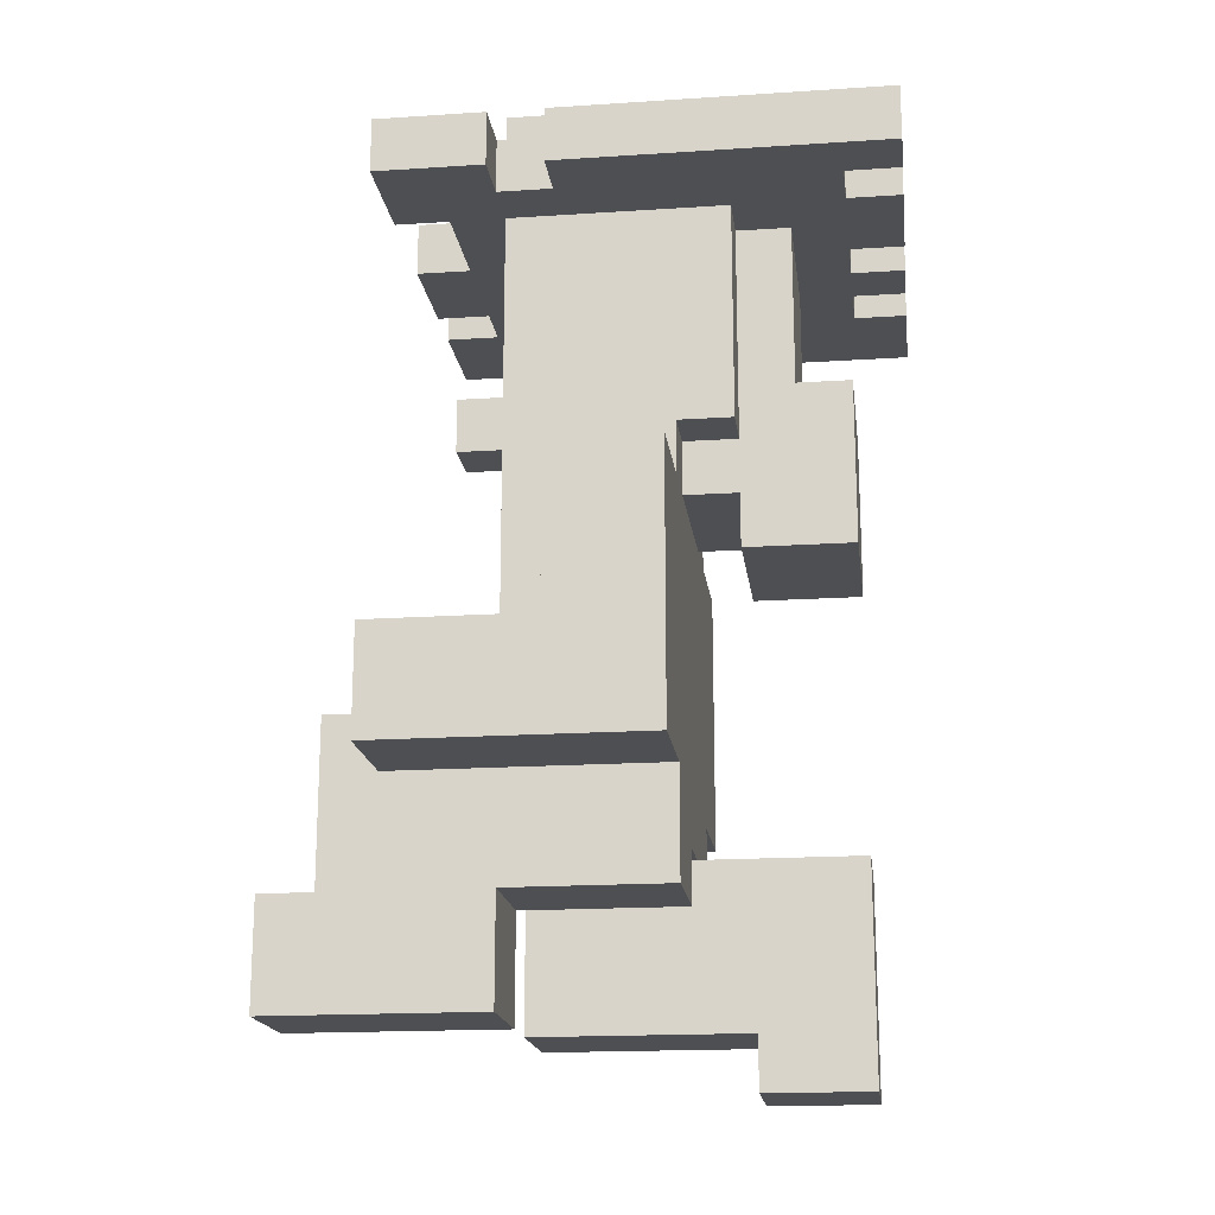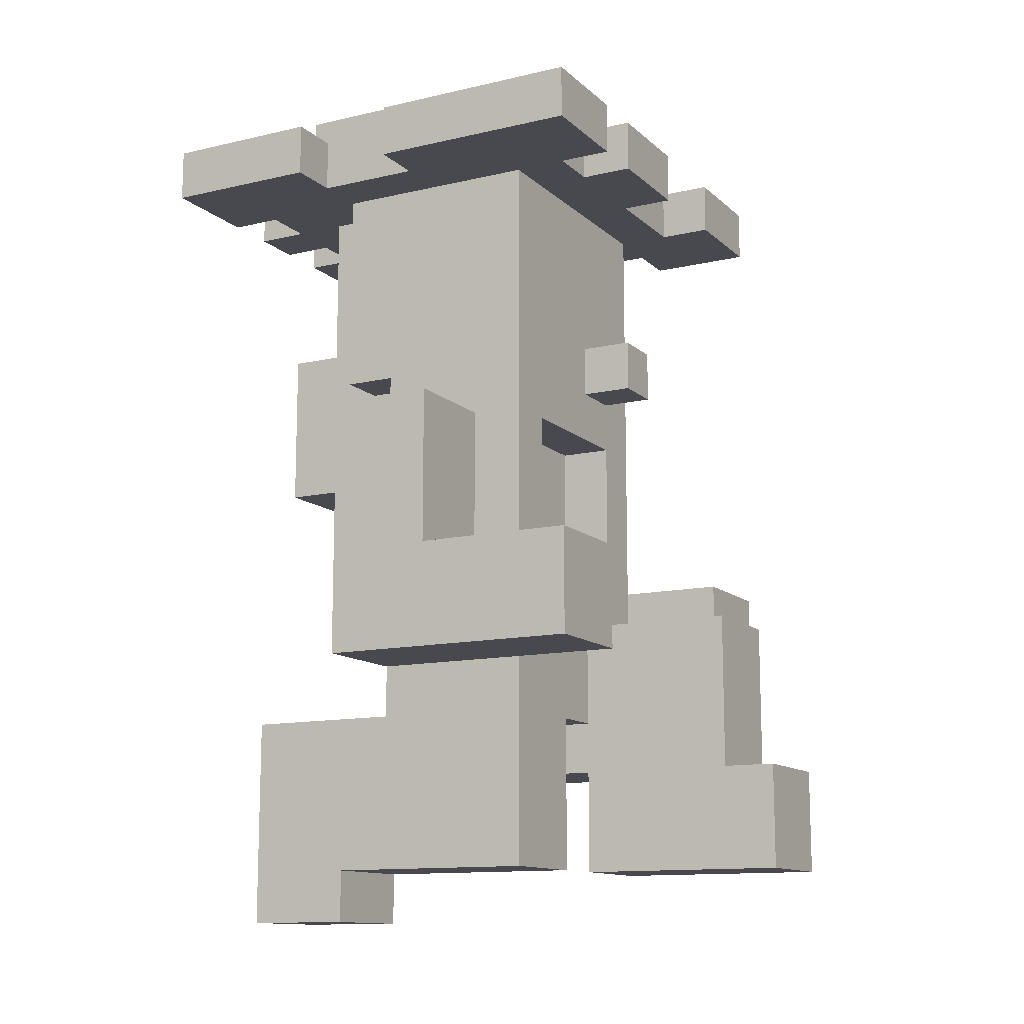
<metadata>
{"format":"obj","ext":"obj","renderer":"f3d","projection":"perspective","resolution":1024,"background":"white","views":[{"elev":-17.9,"azim":-82.7,"up":"+Y"},{"elev":-12.6,"azim":118.3,"up":"+Y"}]}
</metadata>
<code>
o
v -0.4 0.6 0.1
v -0.4 0.6 -0.2
v -0.4 0.6 -0.4
v -0.4 0.8 0.1
v -0.4 0.8 -0.1
v -0.4 0.8 -0.2
v -0.4 0.8 -0.4
v -0.4 1.1 0.1
v -0.4 1.1 -0.1
v -0.4 1.6 0.5
v -0.4 1.6 -0.1
v -0.4 1.6 -0.2
v -0.4 1.6 -0.4
v -0.4 1.7 0.5
v -0.4 1.7 -0.1
v -0.4 1.7 -0.2
v -0.4 1.7 -0.4
v -0.3 1.6 -0.1
v -0.3 1.6 -0.2
v -0.3 1.7 -0.1
v -0.3 1.7 -0.2
v -0.2 0.2 -0.2
v -0.2 0.2 -0.6
v -0.2 0.3 -0.2
v -0.2 0.3 -0.4
v -0.2 0.4 0.1
v -0.2 0.4 -0.2
v -0.2 0.4 -0.4
v -0.2 0.4 -0.5
v -0.2 0.4 -0.6
v -0.2 0.6 0.1
v -0.2 0.6 -0.2
v -0.2 0.6 -0.4
v -0.2 0.7 -0.4
v -0.2 0.7 -0.5
v -0.2 0.8 -0.1
v -0.2 0.8 -0.2
v -0.2 1.1 0.1
v -0.2 1.1 -0.1
v -0.2 1.1 -0.2
v -0.2 1.2 0.2
v -0.2 1.2 0.1
v -0.2 1.2 0
v -0.2 1.2 -0.2
v -0.2 1.3 0.1
v -0.2 1.3 0
v -0.2 1.4 0.1
v -0.2 1.4 0
v -0.2 1.5 0
v -0.2 1.5 -0.2
v -0.2 1.6 0.5
v -0.2 1.6 0.4
v -0.2 1.6 0.2
v -0.2 1.6 -0.2
v -0.2 1.7 0.5
v -0.2 1.7 0.4
v -0.2 1.7 0.3
v -0.2 1.7 -0.2
v -0.2 1.8 0.3
v -0.2 1.8 -0.2
v -0.1 1 0.4
v -0.1 1 0.2
v -0.1 1.1 0.2
v -0.1 1.1 0.1
v -0.1 1.2 0.2
v -0.1 1.2 0.1
v -0.1 1.2 -0.2
v -0.1 1.2 -0.3
v -0.1 1.3 0.4
v -0.1 1.3 0.3
v -0.1 1.3 -0.2
v -0.1 1.3 -0.3
v -0.1 1.6 0.3
v -0.1 1.6 0.2
v 0 1.6 -0.3
v 0 1.6 -0.4
v 0 1.7 -0.3
v 0 1.7 -0.4
v 0.1 0.1 0.4
v 0.1 0.1 0.2
v 0.1 0.2 0.2
v 0.1 0.2 -0.2
v 0.1 0.3 0.3
v 0.1 0.3 0.2
v 0.1 0.5 0.4
v 0.1 0.5 0.3
v 0.1 0.5 0.1
v 0.1 0.5 -0.2
v 0.1 1.6 0.5
v 0.1 1.6 0.4
v 0.1 1.7 0.5
v 0.1 1.7 0.4
v 0.2 0.8 -0.1
v 0.2 0.8 -0.2
v 0.2 1.1 -0.1
v 0.2 1.1 -0.2
v 0.3 0.6 -0.2
v 0.3 0.6 -0.4
v 0.3 0.8 -0.2
v 0.3 0.8 -0.4
v 0.3 1.6 0.5
v 0.3 1.6 0.4
v 0.3 1.6 -0.3
v 0.3 1.6 -0.4
v 0.3 1.7 0.5
v 0.3 1.7 0.4
v 0.3 1.7 -0.3
v 0.3 1.7 -0.4
v -0.3 1.6 0.5
v -0.3 1.6 0.4
v -0.3 1.7 0.5
v -0.3 1.7 0.4
v -0.2 0.7 -0.2
v -0.2 0.7 -0.4
v -0.2 0.8 -0.2
v -0.2 0.8 -0.4
v -0.2 1.6 -0.3
v -0.2 1.6 -0.4
v -0.2 1.7 -0.3
v -0.2 1.7 -0.4
v -0.1 0.8 -0.1
v -0.1 0.8 -0.2
v -0.1 1.1 -0.1
v -0.1 1.1 -0.2
v 0 0.2 -0.2
v 0 0.2 -0.6
v 0 0.3 -0.2
v 0 0.3 -0.4
v 0 0.4 0.1
v 0 0.4 -0.2
v 0 0.4 -0.4
v 0 0.4 -0.5
v 0 0.4 -0.6
v 0 0.5 0.1
v 0 0.5 -0.2
v 0 0.7 -0.2
v 0 0.7 -0.5
v 0 1.2 -0.2
v 0 1.2 -0.3
v 0 1.3 -0.2
v 0 1.3 -0.3
v 0 1.6 0.5
v 0 1.6 0.4
v 0 1.7 0.5
v 0 1.7 0.4
v 0.2 1 0.4
v 0.2 1 0.2
v 0.2 1.1 0.2
v 0.2 1.1 0.1
v 0.2 1.2 0.2
v 0.2 1.2 0.1
v 0.2 1.3 0.4
v 0.2 1.3 0.3
v 0.2 1.6 0.5
v 0.2 1.6 0.4
v 0.2 1.6 0.3
v 0.2 1.6 0.2
v 0.2 1.6 -0.3
v 0.2 1.6 -0.4
v 0.2 1.7 0.5
v 0.2 1.7 0.4
v 0.2 1.7 -0.3
v 0.2 1.7 -0.4
v 0.3 0.1 0.4
v 0.3 0.1 0.2
v 0.3 0.2 0.2
v 0.3 0.2 -0.2
v 0.3 0.3 0.3
v 0.3 0.3 0.2
v 0.3 0.5 0.4
v 0.3 0.5 0.3
v 0.3 0.5 0.1
v 0.3 0.6 0.1
v 0.3 0.6 -0.2
v 0.3 0.8 -0.1
v 0.3 0.8 -0.2
v 0.3 1.1 0.1
v 0.3 1.1 -0.1
v 0.3 1.1 -0.2
v 0.3 1.2 0.2
v 0.3 1.2 0.1
v 0.3 1.2 0
v 0.3 1.2 -0.2
v 0.3 1.3 0.1
v 0.3 1.3 0
v 0.3 1.4 0.1
v 0.3 1.4 0
v 0.3 1.5 0
v 0.3 1.5 -0.2
v 0.3 1.6 0.2
v 0.3 1.6 -0.2
v 0.3 1.7 0.3
v 0.3 1.7 -0.2
v 0.3 1.8 0.3
v 0.3 1.8 -0.2
v 0.4 1.6 0.2
v 0.4 1.6 0
v 0.4 1.7 0.2
v 0.4 1.7 0
v 0.5 0.6 0.1
v 0.5 0.6 -0.2
v 0.5 0.6 -0.4
v 0.5 0.8 0.1
v 0.5 0.8 -0.1
v 0.5 0.8 -0.2
v 0.5 0.8 -0.4
v 0.5 1.1 0.1
v 0.5 1.1 -0.1
v 0.5 1.6 0.5
v 0.5 1.6 0.2
v 0.5 1.6 0
v 0.5 1.6 -0.4
v 0.5 1.7 0.5
v 0.5 1.7 0.2
v 0.5 1.7 0
v 0.5 1.7 -0.4
v -0.4 1.6 0.5
v -0.4 1.7 0.5
v -0.3 1.6 0.5
v -0.3 1.7 0.5
v -0.2 1.6 0.5
v -0.2 1.7 0.5
v 0 1.6 0.5
v 0 1.7 0.5
v 0.1 1.6 0.5
v 0.1 1.7 0.5
v 0.2 1.6 0.5
v 0.2 1.7 0.5
v 0.3 1.6 0.5
v 0.3 1.7 0.5
v 0.5 1.6 0.5
v 0.5 1.7 0.5
v -0.3 1.6 0.4
v -0.3 1.7 0.4
v -0.2 1.6 0.4
v -0.2 1.7 0.4
v -0.1 1 0.4
v -0.1 1.3 0.4
v 0 1.6 0.4
v 0 1.7 0.4
v 0.1 0.1 0.4
v 0.1 0.5 0.4
v 0.1 1.6 0.4
v 0.1 1.7 0.4
v 0.2 1 0.4
v 0.2 1.3 0.4
v 0.2 1.6 0.4
v 0.2 1.7 0.4
v 0.3 0.1 0.4
v 0.3 0.5 0.4
v 0.3 1.6 0.4
v 0.3 1.7 0.4
v -0.2 1.7 0.3
v -0.2 1.8 0.3
v -0.1 1.3 0.3
v -0.1 1.6 0.3
v 0.2 1.3 0.3
v 0.2 1.6 0.3
v 0.3 1.7 0.3
v 0.3 1.8 0.3
v -0.2 1.2 0.2
v -0.2 1.6 0.2
v -0.1 1.2 0.2
v -0.1 1.6 0.2
v 0.2 1.2 0.2
v 0.2 1.6 0.2
v 0.3 1.2 0.2
v 0.3 1.6 0.2
v -0.4 0.6 0.1
v -0.4 0.8 0.1
v -0.4 1.1 0.1
v -0.2 0.4 0.1
v -0.2 0.6 0.1
v -0.2 0.8 0.1
v -0.2 1.1 0.1
v -0.2 1.2 0.1
v -0.1 1.1 0.1
v -0.1 1.2 0.1
v 0 0.4 0.1
v 0 0.5 0.1
v 0 0.8 0.1
v 0 1.1 0.1
v 0.1 0.5 0.1
v 0.1 0.8 0.1
v 0.1 1.1 0.1
v 0.2 1.1 0.1
v 0.2 1.2 0.1
v 0.3 0.5 0.1
v 0.3 0.6 0.1
v 0.3 0.8 0.1
v 0.3 1.1 0.1
v 0.3 1.2 0.1
v 0.5 0.6 0.1
v 0.5 0.8 0.1
v 0.5 1.1 0.1
v 0.4 1.6 0
v 0.4 1.7 0
v 0.5 1.6 0
v 0.5 1.7 0
v -0.4 1.6 -0.2
v -0.4 1.7 -0.2
v -0.3 1.6 -0.2
v -0.3 1.7 -0.2
v -0.2 0.2 -0.2
v -0.2 0.3 -0.2
v -0.2 0.4 -0.2
v 0 0.2 -0.2
v 0 0.3 -0.2
v 0 0.4 -0.2
v -0.1 1 0.2
v -0.1 1.1 0.2
v 0.1 0.1 0.2
v 0.1 0.2 0.2
v 0.2 1 0.2
v 0.2 1.1 0.2
v 0.3 0.1 0.2
v 0.3 0.2 0.2
v 0.4 1.6 0.2
v 0.4 1.7 0.2
v 0.5 1.6 0.2
v 0.5 1.7 0.2
v -0.4 0.8 -0.1
v -0.4 1.1 -0.1
v -0.4 1.6 -0.1
v -0.4 1.7 -0.1
v -0.3 1.6 -0.1
v -0.3 1.7 -0.1
v -0.2 0.8 -0.1
v -0.2 1.1 -0.1
v -0.1 0.8 -0.1
v -0.1 1.1 -0.1
v 0.2 0.8 -0.1
v 0.2 1.1 -0.1
v 0.3 0.8 -0.1
v 0.3 1.1 -0.1
v 0.5 0.8 -0.1
v 0.5 1.1 -0.1
v -0.2 0.7 -0.2
v -0.2 0.8 -0.2
v -0.2 1.1 -0.2
v -0.2 1.2 -0.2
v -0.2 1.5 -0.2
v -0.2 1.6 -0.2
v -0.2 1.7 -0.2
v -0.2 1.8 -0.2
v -0.1 0.8 -0.2
v -0.1 1.1 -0.2
v -0.1 1.2 -0.2
v -0.1 1.3 -0.2
v -0.1 1.4 -0.2
v -0.1 1.5 -0.2
v 0 0.5 -0.2
v 0 0.7 -0.2
v 0 1.2 -0.2
v 0 1.3 -0.2
v 0 1.4 -0.2
v 0 1.5 -0.2
v 0.1 0.2 -0.2
v 0.1 0.5 -0.2
v 0.1 1.4 -0.2
v 0.1 1.5 -0.2
v 0.2 0.8 -0.2
v 0.2 1.1 -0.2
v 0.2 1.2 -0.2
v 0.2 1.3 -0.2
v 0.2 1.4 -0.2
v 0.2 1.5 -0.2
v 0.3 0.2 -0.2
v 0.3 0.6 -0.2
v 0.3 0.8 -0.2
v 0.3 1.1 -0.2
v 0.3 1.2 -0.2
v 0.3 1.5 -0.2
v 0.3 1.6 -0.2
v 0.3 1.7 -0.2
v 0.3 1.8 -0.2
v -0.2 1.6 -0.3
v -0.2 1.7 -0.3
v -0.1 1.2 -0.3
v -0.1 1.3 -0.3
v 0 1.2 -0.3
v 0 1.3 -0.3
v 0 1.6 -0.3
v 0 1.7 -0.3
v 0.2 1.6 -0.3
v 0.2 1.7 -0.3
v 0.3 1.6 -0.3
v 0.3 1.7 -0.3
v -0.4 0.6 -0.4
v -0.4 0.8 -0.4
v -0.4 1.6 -0.4
v -0.4 1.7 -0.4
v -0.2 0.6 -0.4
v -0.2 0.7 -0.4
v -0.2 0.8 -0.4
v -0.2 1.6 -0.4
v -0.2 1.7 -0.4
v 0 1.6 -0.4
v 0 1.7 -0.4
v 0.2 1.6 -0.4
v 0.2 1.7 -0.4
v 0.3 0.6 -0.4
v 0.3 0.8 -0.4
v 0.3 1.6 -0.4
v 0.3 1.7 -0.4
v 0.5 0.6 -0.4
v 0.5 0.8 -0.4
v 0.5 1.6 -0.4
v 0.5 1.7 -0.4
v -0.2 0.4 -0.5
v -0.2 0.7 -0.5
v 0 0.4 -0.5
v 0 0.7 -0.5
v -0.2 0.2 -0.6
v -0.2 0.4 -0.6
v 0 0.2 -0.6
v 0 0.4 -0.6
v 0.1 0.1 0.4
v 0.3 0.1 0.4
v 0.1 0.1 0.2
v 0.3 0.1 0.2
v 0.1 0.2 0.2
v 0.3 0.2 0.2
v -0.2 0.2 -0.2
v 0 0.2 -0.2
v 0.1 0.2 -0.2
v 0.3 0.2 -0.2
v -0.2 0.2 -0.6
v 0 0.2 -0.6
v -0.2 0.4 0.1
v 0 0.4 0.1
v -0.2 0.4 -0.2
v 0 0.4 -0.2
v 0 0.5 0.1
v 0.1 0.5 0.1
v 0 0.5 -0.2
v 0.1 0.5 -0.2
v -0.4 0.6 0.1
v -0.2 0.6 0.1
v 0.3 0.6 0.1
v 0.5 0.6 0.1
v -0.4 0.6 -0.2
v -0.2 0.6 -0.2
v 0.3 0.6 -0.2
v 0.5 0.6 -0.2
v -0.4 0.6 -0.4
v -0.2 0.6 -0.4
v 0.3 0.6 -0.4
v 0.5 0.6 -0.4
v -0.1 1 0.4
v 0.2 1 0.4
v -0.1 1 0.2
v 0.2 1 0.2
v -0.1 1.1 0.2
v 0.2 1.1 0.2
v -0.1 1.1 0.1
v 0 1.1 0.1
v 0.1 1.1 0.1
v 0.2 1.1 0.1
v -0.1 1.1 -0.1
v 0.2 1.1 -0.1
v -0.1 1.1 -0.2
v 0.2 1.1 -0.2
v -0.2 1.2 0.2
v -0.1 1.2 0.2
v 0.2 1.2 0.2
v 0.3 1.2 0.2
v -0.2 1.2 0.1
v -0.1 1.2 0.1
v 0.2 1.2 0.1
v 0.3 1.2 0.1
v -0.1 1.2 -0.2
v 0 1.2 -0.2
v -0.1 1.2 -0.3
v 0 1.2 -0.3
v -0.4 1.6 0.5
v -0.3 1.6 0.5
v -0.2 1.6 0.5
v 0 1.6 0.5
v 0.1 1.6 0.5
v 0.2 1.6 0.5
v 0.3 1.6 0.5
v 0.5 1.6 0.5
v -0.3 1.6 0.4
v -0.2 1.6 0.4
v 0 1.6 0.4
v 0.1 1.6 0.4
v 0.2 1.6 0.4
v 0.3 1.6 0.4
v -0.1 1.6 0.3
v 0.2 1.6 0.3
v -0.2 1.6 0.2
v -0.1 1.6 0.2
v 0.2 1.6 0.2
v 0.3 1.6 0.2
v 0.4 1.6 0.2
v 0.5 1.6 0.2
v 0.4 1.6 0
v 0.5 1.6 0
v -0.4 1.6 -0.1
v -0.3 1.6 -0.1
v -0.4 1.6 -0.2
v -0.3 1.6 -0.2
v -0.2 1.6 -0.2
v 0.3 1.6 -0.2
v -0.2 1.6 -0.3
v 0 1.6 -0.3
v 0.2 1.6 -0.3
v 0.3 1.6 -0.3
v -0.4 1.6 -0.4
v -0.2 1.6 -0.4
v 0 1.6 -0.4
v 0.2 1.6 -0.4
v 0.3 1.6 -0.4
v 0.5 1.6 -0.4
v -0.2 0.4 -0.5
v 0 0.4 -0.5
v -0.2 0.4 -0.6
v 0 0.4 -0.6
v 0.1 0.5 0.4
v 0.3 0.5 0.4
v 0.1 0.5 0.3
v 0.3 0.5 0.3
v 0.1 0.5 0.1
v 0.3 0.5 0.1
v -0.2 0.7 -0.2
v 0 0.7 -0.2
v -0.2 0.7 -0.4
v -0.2 0.7 -0.5
v 0 0.7 -0.5
v -0.4 0.8 -0.1
v -0.2 0.8 -0.1
v -0.1 0.8 -0.1
v 0.2 0.8 -0.1
v 0.3 0.8 -0.1
v 0.5 0.8 -0.1
v -0.4 0.8 -0.2
v -0.2 0.8 -0.2
v -0.1 0.8 -0.2
v 0.2 0.8 -0.2
v 0.3 0.8 -0.2
v 0.5 0.8 -0.2
v -0.4 0.8 -0.4
v -0.2 0.8 -0.4
v 0.3 0.8 -0.4
v 0.5 0.8 -0.4
v -0.4 1.1 0.1
v -0.2 1.1 0.1
v 0.3 1.1 0.1
v 0.5 1.1 0.1
v -0.4 1.1 -0.1
v -0.2 1.1 -0.1
v 0.3 1.1 -0.1
v 0.5 1.1 -0.1
v -0.1 1.3 0.4
v 0.2 1.3 0.4
v -0.1 1.3 0.3
v 0.2 1.3 0.3
v -0.1 1.3 -0.2
v 0 1.3 -0.2
v -0.1 1.3 -0.3
v 0 1.3 -0.3
v -0.4 1.7 0.5
v -0.3 1.7 0.5
v -0.2 1.7 0.5
v 0 1.7 0.5
v 0.1 1.7 0.5
v 0.2 1.7 0.5
v 0.3 1.7 0.5
v 0.5 1.7 0.5
v -0.3 1.7 0.4
v -0.2 1.7 0.4
v 0 1.7 0.4
v 0.1 1.7 0.4
v 0.2 1.7 0.4
v 0.3 1.7 0.4
v -0.2 1.7 0.3
v 0.3 1.7 0.3
v 0.4 1.7 0.2
v 0.5 1.7 0.2
v 0.4 1.7 0
v 0.5 1.7 0
v -0.4 1.7 -0.1
v -0.3 1.7 -0.1
v -0.4 1.7 -0.2
v -0.3 1.7 -0.2
v -0.2 1.7 -0.2
v 0.3 1.7 -0.2
v -0.2 1.7 -0.3
v 0 1.7 -0.3
v 0.2 1.7 -0.3
v 0.3 1.7 -0.3
v -0.4 1.7 -0.4
v -0.2 1.7 -0.4
v 0 1.7 -0.4
v 0.2 1.7 -0.4
v 0.3 1.7 -0.4
v 0.5 1.7 -0.4
v -0.2 1.8 0.3
v 0.3 1.8 0.3
v -0.2 1.8 -0.2
v 0.3 1.8 -0.2
f 4 2 1
f 5 2 4
f 6 3 2
f 6 2 5
f 7 3 6
f 8 5 4
f 9 5 8
f 14 11 10
f 15 11 14
f 16 13 12
f 17 13 16
f 20 19 18
f 21 19 20
f 24 23 22
f 25 23 24
f 27 25 24
f 28 23 25
f 28 25 27
f 29 23 28
f 30 23 29
f 31 27 26
f 31 28 27
f 31 29 28
f 32 29 31
f 33 29 32
f 34 29 33
f 35 29 34
f 39 37 36
f 40 37 39
f 42 39 38
f 42 40 39
f 43 40 42
f 44 40 43
f 45 42 41
f 45 43 42
f 46 44 43
f 46 43 45
f 47 45 41
f 47 46 45
f 48 44 46
f 48 46 47
f 49 48 47
f 49 44 48
f 50 44 49
f 53 47 41
f 53 49 47
f 53 50 49
f 54 50 53
f 55 52 51
f 56 52 55
f 59 58 57
f 60 58 59
f 63 62 61
f 65 63 61
f 65 64 63
f 66 64 65
f 69 65 61
f 70 65 69
f 71 68 67
f 72 68 71
f 73 65 70
f 74 65 73
f 77 76 75
f 78 76 77
f 81 80 79
f 83 81 79
f 84 82 81
f 84 81 83
f 85 83 79
f 86 84 83
f 86 83 85
f 87 82 84
f 87 84 86
f 88 82 87
f 91 90 89
f 92 90 91
f 95 94 93
f 96 94 95
f 99 98 97
f 100 98 99
f 105 102 101
f 106 102 105
f 107 104 103
f 108 104 107
f 109 110 111
f 111 110 112
f 113 114 115
f 115 114 116
f 117 118 119
f 119 118 120
f 121 122 123
f 123 122 124
f 125 126 127
f 127 126 128
f 127 128 130
f 128 126 131
f 130 128 131
f 131 126 132
f 132 126 133
f 129 130 134
f 130 131 134
f 131 132 134
f 134 132 135
f 135 132 136
f 136 132 137
f 138 139 140
f 140 139 141
f 142 143 144
f 144 143 145
f 146 147 148
f 146 148 150
f 148 149 150
f 150 149 151
f 146 150 152
f 152 150 153
f 153 150 156
f 156 150 157
f 154 155 160
f 160 155 161
f 158 159 162
f 162 159 163
f 164 165 166
f 164 166 168
f 166 167 169
f 168 166 169
f 164 168 170
f 168 169 171
f 170 168 171
f 169 167 172
f 171 169 172
f 172 167 173
f 173 167 174
f 175 176 178
f 178 176 179
f 177 178 181
f 178 179 181
f 181 179 182
f 182 179 183
f 180 181 184
f 181 182 184
f 182 183 185
f 184 182 185
f 180 184 186
f 184 185 186
f 185 183 187
f 186 185 187
f 186 187 188
f 187 183 188
f 188 183 189
f 180 186 190
f 186 188 190
f 188 189 190
f 190 189 191
f 192 193 194
f 194 193 195
f 196 197 198
f 198 197 199
f 200 201 203
f 203 201 204
f 201 202 205
f 204 201 205
f 205 202 206
f 203 204 207
f 207 204 208
f 209 210 213
f 213 210 214
f 211 212 215
f 215 212 216
f 219 218 217
f 220 218 219
f 223 222 221
f 224 222 223
f 227 226 225
f 228 226 227
f 231 230 229
f 232 230 231
f 235 234 233
f 236 234 235
f 243 240 239
f 244 240 243
f 245 238 237
f 246 238 245
f 249 242 241
f 250 242 249
f 251 248 247
f 252 248 251
f 257 256 255
f 258 256 257
f 259 254 253
f 260 254 259
f 263 262 261
f 264 262 263
f 267 266 265
f 268 266 267
f 273 270 269
f 274 271 270
f 274 270 273
f 275 271 274
f 277 273 272
f 277 276 275
f 277 275 274
f 277 274 273
f 278 276 277
f 279 277 272
f 280 277 279
f 281 277 280
f 282 277 281
f 283 281 280
f 284 282 281
f 284 281 283
f 285 282 284
f 286 284 283
f 286 285 284
f 288 286 283
f 289 286 288
f 290 286 289
f 291 287 286
f 291 286 290
f 292 287 291
f 293 290 289
f 294 291 290
f 294 290 293
f 295 291 294
f 298 297 296
f 299 297 298
f 302 301 300
f 303 301 302
f 307 305 304
f 308 306 305
f 308 305 307
f 309 306 308
f 310 311 314
f 314 311 315
f 312 313 316
f 316 313 317
f 318 319 320
f 320 319 321
f 324 325 326
f 326 325 327
f 322 323 328
f 328 323 329
f 330 331 332
f 332 331 333
f 334 335 336
f 336 335 337
f 338 339 346
f 339 340 346
f 340 341 347
f 346 340 347
f 341 342 348
f 347 341 348
f 348 342 349
f 349 342 350
f 342 343 351
f 350 342 351
f 338 346 353
f 347 348 354
f 349 350 355
f 350 351 356
f 355 350 356
f 351 343 357
f 356 351 357
f 352 353 359
f 355 356 360
f 356 357 360
f 357 343 361
f 360 357 361
f 358 359 362
f 353 346 362
f 359 353 362
f 347 354 363
f 354 355 363
f 363 355 364
f 355 360 365
f 364 355 365
f 360 361 366
f 365 360 366
f 361 343 367
f 366 361 367
f 358 362 368
f 362 363 368
f 368 363 369
f 369 363 370
f 363 364 371
f 370 363 371
f 365 366 372
f 371 364 372
f 364 365 372
f 366 367 372
f 367 343 373
f 372 367 373
f 373 343 374
f 344 345 375
f 375 345 376
f 379 380 381
f 381 380 382
f 377 378 383
f 383 378 384
f 385 386 387
f 387 386 388
f 389 390 393
f 393 390 394
f 394 390 395
f 391 392 396
f 396 392 397
f 398 399 400
f 400 399 401
f 402 403 406
f 406 403 407
f 404 405 408
f 408 405 409
f 410 411 412
f 412 411 413
f 414 415 416
f 416 415 417
f 420 419 418
f 421 419 420
f 426 423 422
f 427 423 426
f 428 425 424
f 429 425 428
f 432 431 430
f 433 431 432
f 436 435 434
f 437 435 436
f 442 439 438
f 443 439 442
f 444 441 440
f 445 441 444
f 446 443 442
f 447 443 446
f 448 445 444
f 449 445 448
f 452 451 450
f 453 451 452
f 456 455 454
f 457 455 456
f 458 455 457
f 459 455 458
f 462 461 460
f 463 461 462
f 468 465 464
f 469 465 468
f 470 467 466
f 471 467 470
f 474 473 472
f 475 473 474
f 484 477 476
f 485 479 478
f 486 479 485
f 487 481 480
f 488 481 487
f 489 483 482
f 490 488 487
f 490 489 488
f 490 486 485
f 490 485 484
f 490 487 486
f 491 489 490
f 492 490 484
f 493 490 492
f 494 489 491
f 495 483 489
f 495 489 494
f 496 483 495
f 497 483 496
f 498 496 495
f 500 484 476
f 500 492 484
f 501 492 500
f 503 492 501
f 504 492 503
f 505 499 498
f 505 498 495
f 506 504 503
f 506 505 504
f 506 503 502
f 507 505 506
f 508 505 507
f 509 499 505
f 509 505 508
f 510 506 502
f 511 506 510
f 512 508 507
f 513 508 512
f 514 499 509
f 515 499 514
f 516 517 518
f 518 517 519
f 520 521 522
f 522 521 523
f 522 523 524
f 524 523 525
f 526 527 528
f 528 527 529
f 529 527 530
f 531 532 537
f 537 532 538
f 533 534 539
f 539 534 540
f 535 536 541
f 541 536 542
f 537 538 543
f 543 538 544
f 541 542 545
f 545 542 546
f 547 548 551
f 551 548 552
f 549 550 553
f 553 550 554
f 555 556 557
f 557 556 558
f 559 560 561
f 561 560 562
f 563 564 571
f 565 566 572
f 572 566 573
f 567 568 574
f 574 568 575
f 569 570 576
f 574 575 577
f 575 576 577
f 572 573 577
f 571 572 577
f 573 574 577
f 576 570 578
f 577 576 578
f 578 570 579
f 579 570 580
f 578 579 581
f 571 577 583
f 563 571 583
f 583 577 584
f 584 577 586
f 586 577 587
f 581 582 588
f 578 581 588
f 586 587 589
f 587 588 589
f 585 586 589
f 589 588 590
f 590 588 591
f 588 582 592
f 591 588 592
f 585 589 593
f 593 589 594
f 590 591 595
f 595 591 596
f 592 582 597
f 597 582 598
f 599 600 601
f 601 600 602

</code>
